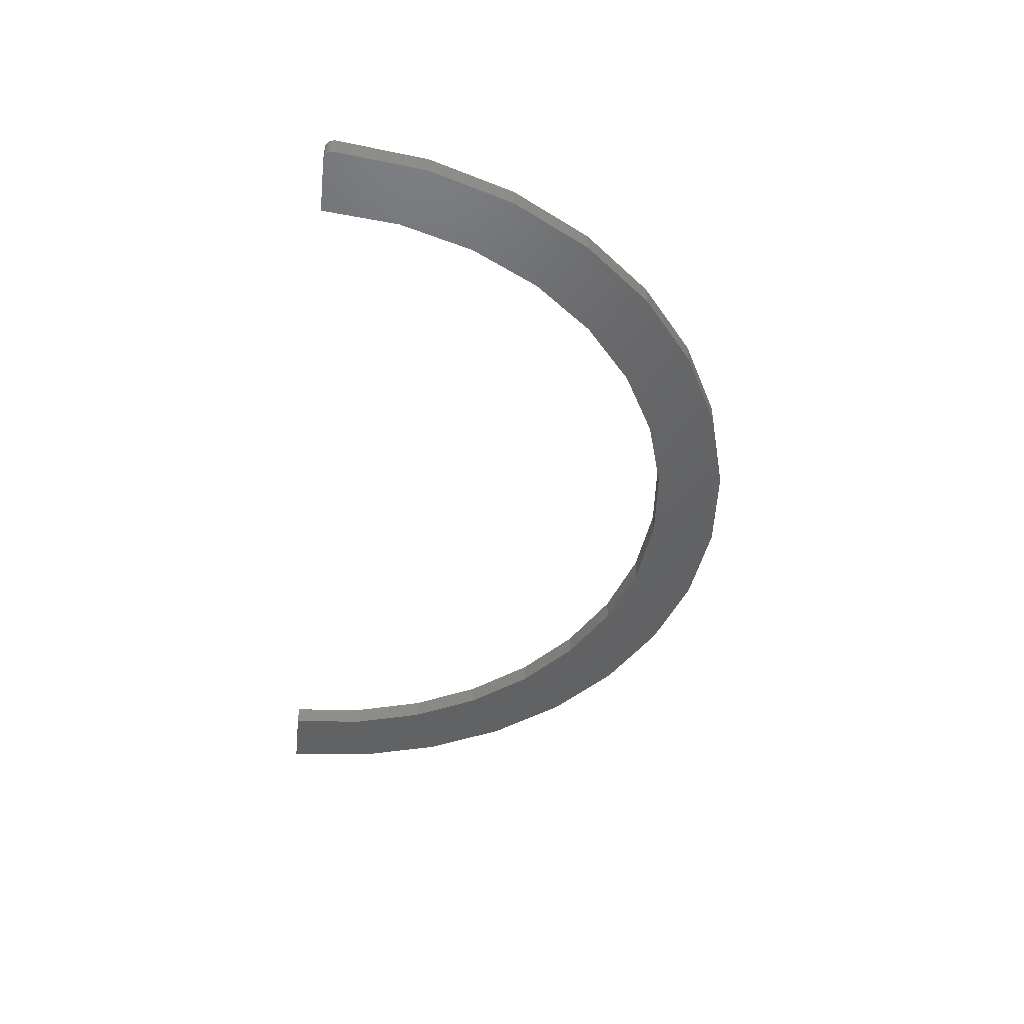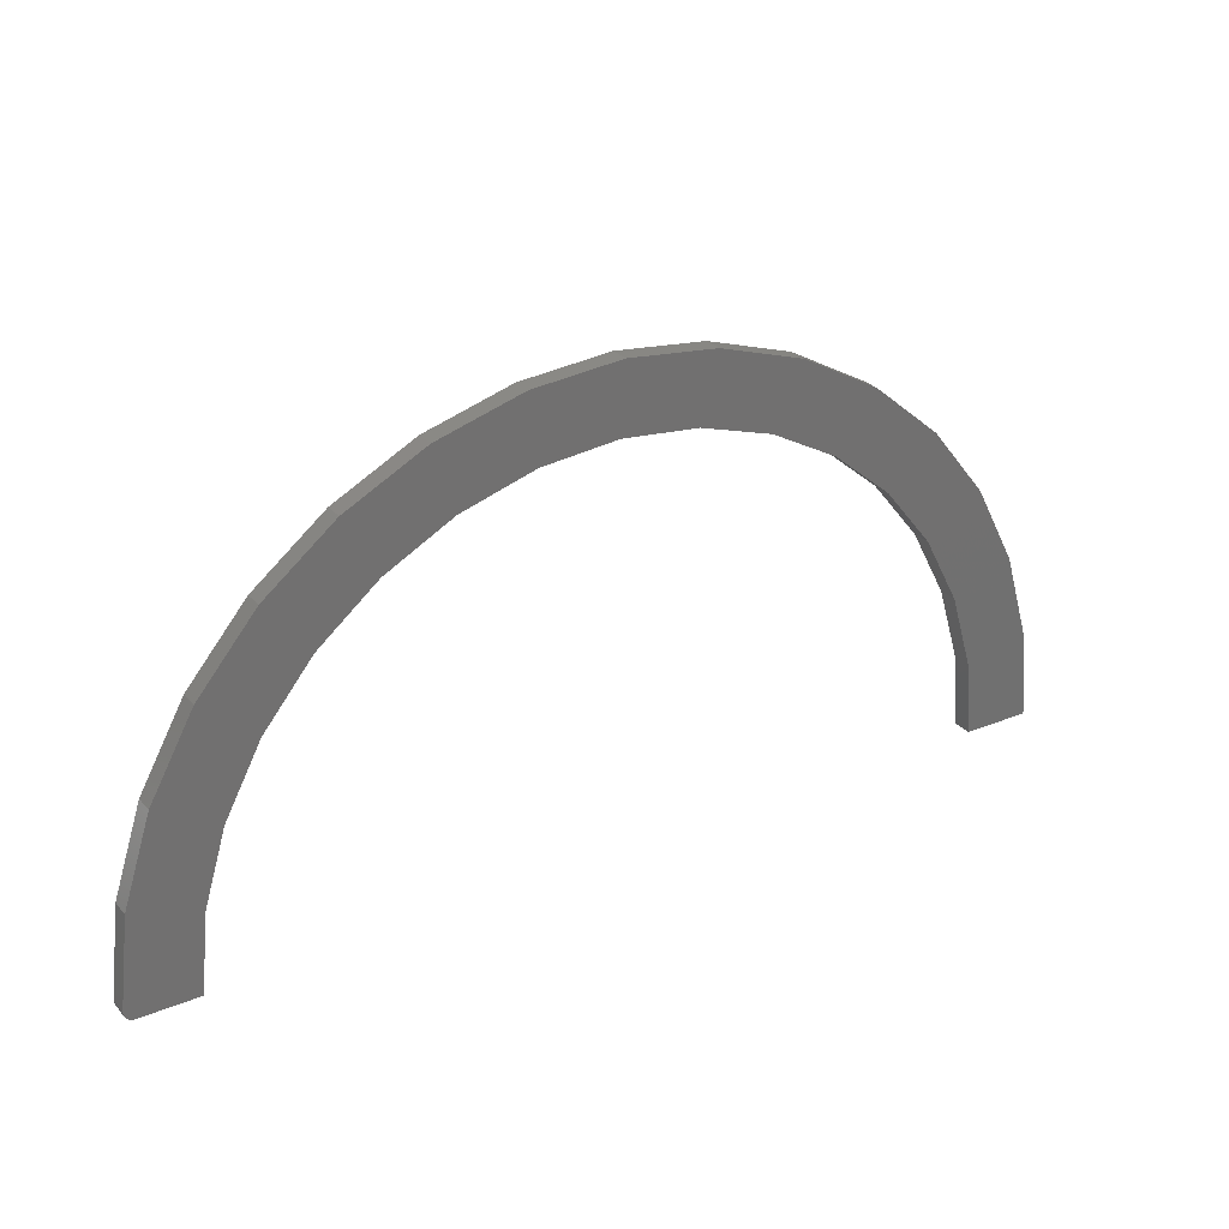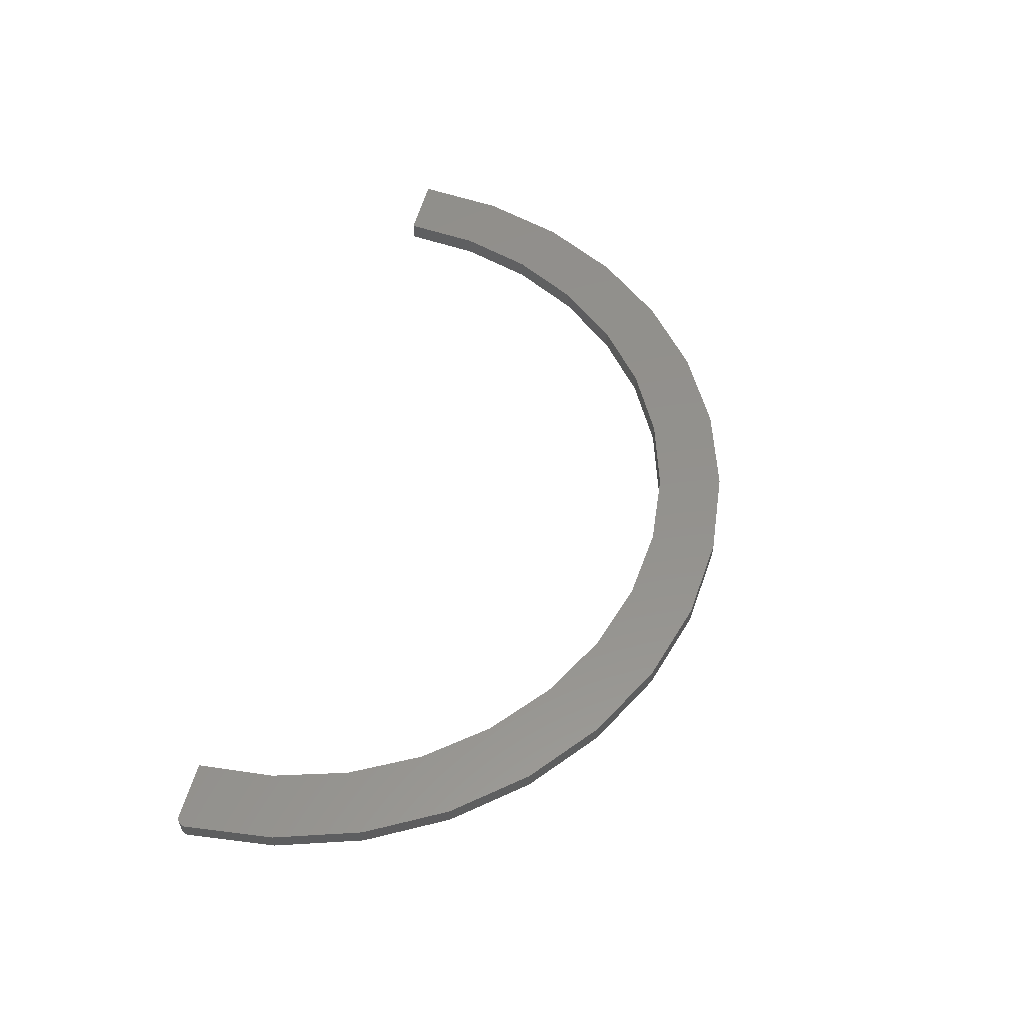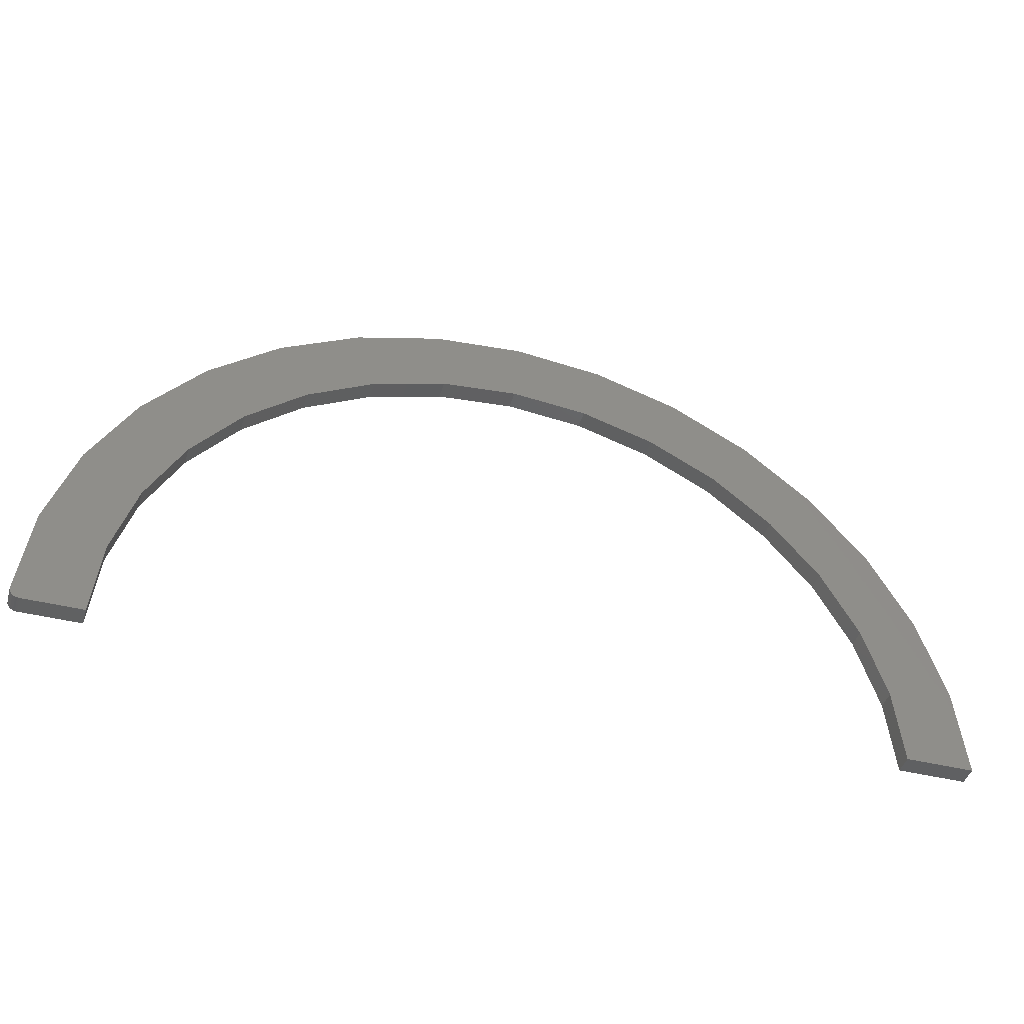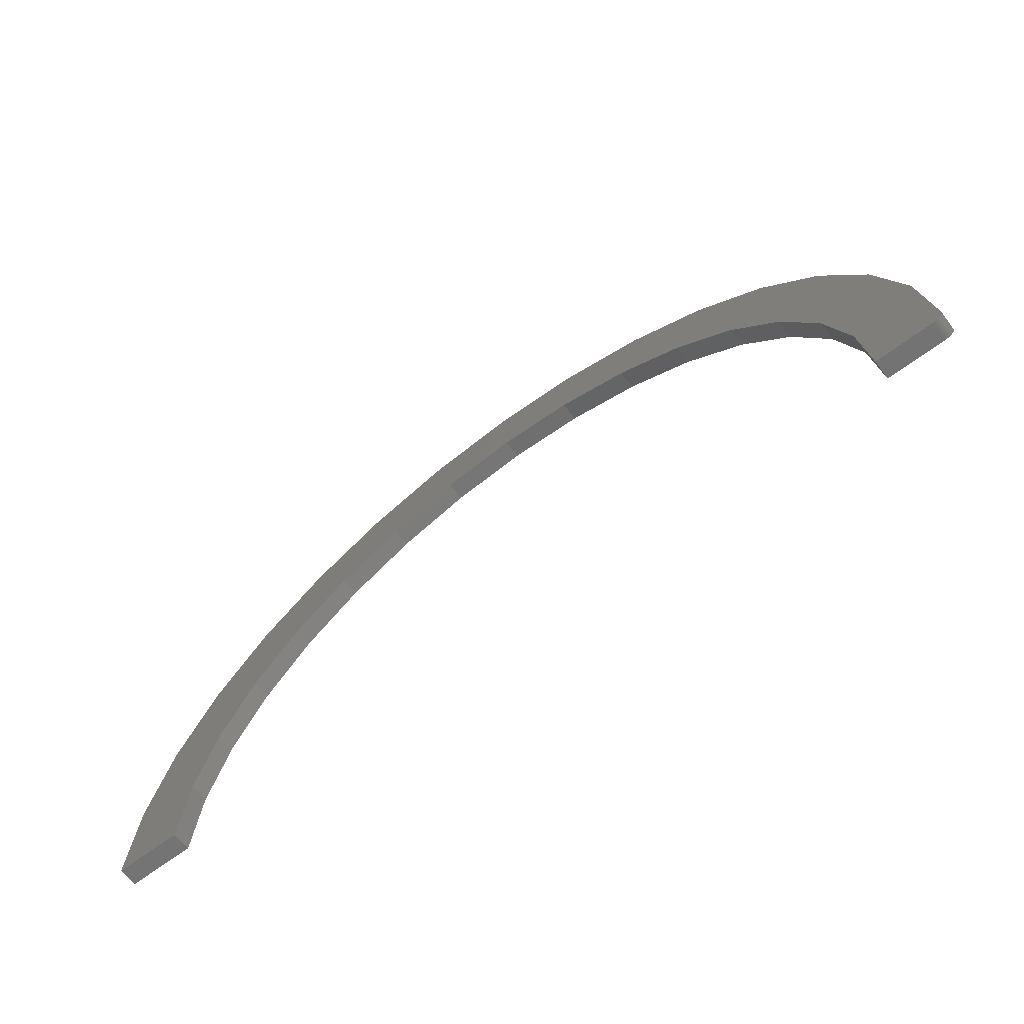
<metadata>
{"format":"stl","ext":"stl","renderer":"f3d","projection":"perspective","resolution":1024,"background":"white","views":[{"elev":-45.6,"azim":-96.5,"up":"+Y"},{"elev":27.4,"azim":-32.1,"up":"+Z"},{"elev":55.1,"azim":-75.6,"up":"+Y"},{"elev":-43.2,"azim":-16.3,"up":"+Z"},{"elev":-65.4,"azim":-142.8,"up":"+Z"}]}
</metadata>
<code>
# stl→obj: 86 verts, 168 faces
v 8.005e-17 -0.01562 0.6395
v -0.4075 -0.01562 0.6296
v -0.1248 -0.01562 0.6272
v -0.5317 -0.01562 0.3553
v -0.6874 -0.01562 0.2999
v -0.5908 -0.01562 0.2447
v 0.2925 -0.01562 0.6906
v 0.1248 -0.01562 0.6272
v -0.6272 -0.01562 0.1248
v -0.7325 -0.01562 0.161
v -0.7498 -0.01562 0.01596
v -0.7496 -0.01562 0.0132
v -0.749 -0.01562 0.01052
v -0.7478 -0.01562 0.008005
v -0.7463 -0.01562 0.005724
v -0.7444 -0.01562 0.003751
v -0.7421 -0.01562 0.002149
v -0.7396 -0.01562 0.0009677
v -0.737 -0.01562 0.0002438
v -0.7342 -0.01562 -9.669e-19
v -0.6395 -0.01562 -6.768e-18
v -0.6163 -0.01562 0.4274
v -0.4522 -0.01562 0.4522
v -0.5218 -0.01562 0.5387
v -0.3553 -0.01562 0.5317
v -0.2447 -0.01562 0.5908
v -0.2778 -0.01562 0.6967
v -0.1375 -0.01562 0.7373
v 0.1532 -0.01562 0.7342
v 0.007979 -0.01562 0.75
v 0.4208 -0.01562 0.6208
v 0.2447 -0.01562 0.5908
v 0.5331 -0.01562 0.5275
v 0.3553 -0.01562 0.5317
v 0.6253 -0.01562 0.4142
v 0.4522 -0.01562 0.4522
v 0.6937 -0.01562 0.2852
v 0.5317 -0.01562 0.3553
v 0.5908 -0.01562 0.2447
v 0.7358 -0.01562 0.1453
v 0.6272 -0.01562 0.1248
v 0.75 -0.01562 -9.185e-17
v 0.6395 -0.01562 -8.508e-17
v -0.1248 0.01562 0.6272
v -0.4075 0.01562 0.6296
v 7.658e-17 0.01562 0.6395
v -0.5908 0.01562 0.2447
v -0.6874 0.01562 0.2999
v -0.5317 0.01562 0.3553
v 0.1248 0.01562 0.6272
v 0.2925 0.01562 0.6906
v -0.6272 0.01562 0.1248
v -0.6395 0.01562 -6.768e-18
v -0.7342 0.01562 -9.669e-19
v -0.737 0.01562 0.0002438
v -0.7396 0.01562 0.0009677
v -0.7421 0.01562 0.002149
v -0.7444 0.01562 0.003751
v -0.7463 0.01562 0.005724
v -0.7478 0.01562 0.008005
v -0.749 0.01562 0.01052
v -0.7496 0.01562 0.0132
v -0.7498 0.01562 0.01596
v -0.7325 0.01562 0.161
v -0.2447 0.01562 0.5908
v -0.3553 0.01562 0.5317
v -0.5218 0.01562 0.5387
v -0.4522 0.01562 0.4522
v -0.6163 0.01562 0.4274
v 0.007979 0.01562 0.75
v 0.1532 0.01562 0.7342
v -0.1375 0.01562 0.7373
v -0.2778 0.01562 0.6967
v 0.5908 0.01562 0.2447
v 0.5317 0.01562 0.3553
v 0.6937 0.01562 0.2852
v 0.4522 0.01562 0.4522
v 0.6253 0.01562 0.4142
v 0.3553 0.01562 0.5317
v 0.5331 0.01562 0.5275
v 0.2447 0.01562 0.5908
v 0.4208 0.01562 0.6208
v 0.7358 0.01562 0.1453
v 0.6272 0.01562 0.1248
v 0.75 0.01562 -9.185e-17
v 0.6395 0.01562 -8.508e-17
f 1 2 3
f 4 5 6
f 7 1 8
f 9 6 5
f 9 5 10
f 9 10 11
f 9 11 12
f 9 12 13
f 9 13 14
f 9 14 15
f 9 15 16
f 9 16 17
f 9 17 18
f 9 18 19
f 9 19 20
f 9 20 21
f 5 4 22
f 22 4 23
f 22 23 24
f 24 23 25
f 24 25 2
f 2 25 26
f 2 26 3
f 2 1 27
f 27 1 7
f 27 7 28
f 28 7 29
f 28 29 30
f 7 8 31
f 31 8 32
f 31 32 33
f 33 32 34
f 33 34 35
f 35 34 36
f 35 36 37
f 37 36 38
f 37 38 39
f 37 39 40
f 40 39 41
f 40 41 42
f 42 41 43
f 44 45 46
f 47 48 49
f 50 46 51
f 52 53 54
f 52 54 55
f 52 55 56
f 52 56 57
f 52 57 58
f 52 58 59
f 52 59 60
f 52 60 61
f 52 61 62
f 52 62 63
f 52 63 64
f 52 64 48
f 52 48 47
f 44 65 45
f 45 65 66
f 45 66 67
f 67 66 68
f 67 68 69
f 69 68 49
f 69 49 48
f 70 71 72
f 72 71 51
f 72 51 73
f 73 51 46
f 73 46 45
f 74 75 76
f 76 75 77
f 76 77 78
f 78 77 79
f 78 79 80
f 80 79 81
f 80 81 82
f 82 81 50
f 82 50 51
f 76 83 74
f 74 83 84
f 83 85 84
f 84 85 86
f 63 11 64
f 64 11 10
f 64 10 48
f 48 10 5
f 48 5 69
f 69 5 22
f 69 22 67
f 67 22 24
f 67 24 45
f 45 24 2
f 45 2 73
f 73 2 27
f 73 27 72
f 72 27 28
f 72 28 70
f 70 28 30
f 70 30 71
f 71 30 29
f 71 29 51
f 51 29 7
f 51 7 82
f 82 7 31
f 82 31 80
f 80 31 33
f 80 33 78
f 78 33 35
f 78 35 76
f 76 35 37
f 76 37 83
f 83 37 40
f 83 40 85
f 85 40 42
f 20 54 21
f 21 54 53
f 11 63 12
f 12 63 62
f 12 62 13
f 13 62 61
f 13 61 14
f 14 61 60
f 14 60 15
f 15 60 59
f 15 59 16
f 16 59 58
f 16 58 17
f 17 58 57
f 17 57 18
f 18 57 56
f 18 56 19
f 19 56 55
f 19 55 20
f 20 55 54
f 43 86 42
f 42 86 85
f 46 3 44
f 44 3 26
f 44 26 65
f 65 26 25
f 65 25 66
f 66 25 23
f 66 23 68
f 68 23 4
f 68 4 49
f 49 4 6
f 49 6 47
f 47 6 9
f 47 9 52
f 52 9 21
f 52 21 53
f 3 46 1
f 1 46 50
f 1 50 8
f 8 50 81
f 8 81 32
f 32 81 79
f 32 79 34
f 34 79 77
f 34 77 36
f 36 77 75
f 36 75 38
f 38 75 74
f 38 74 39
f 39 74 84
f 39 84 41
f 41 84 86
f 41 86 43

</code>
